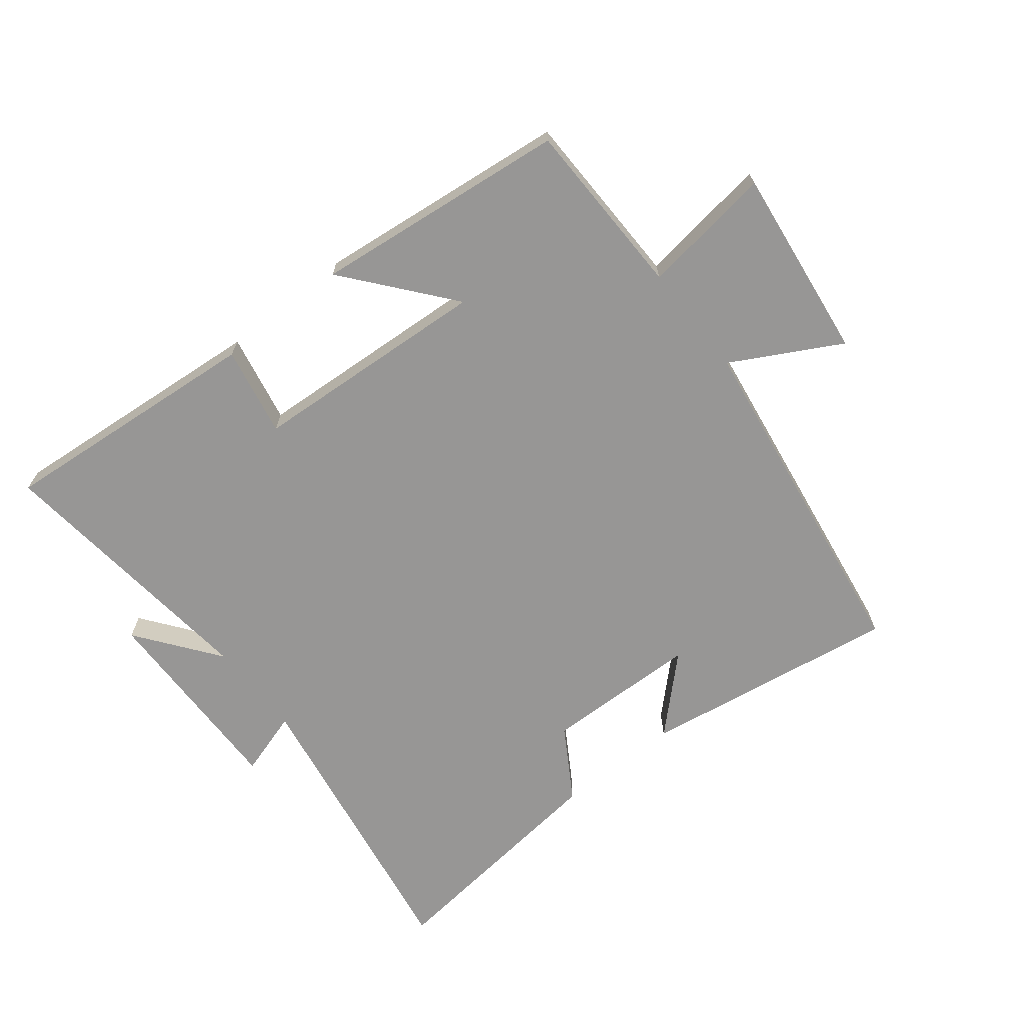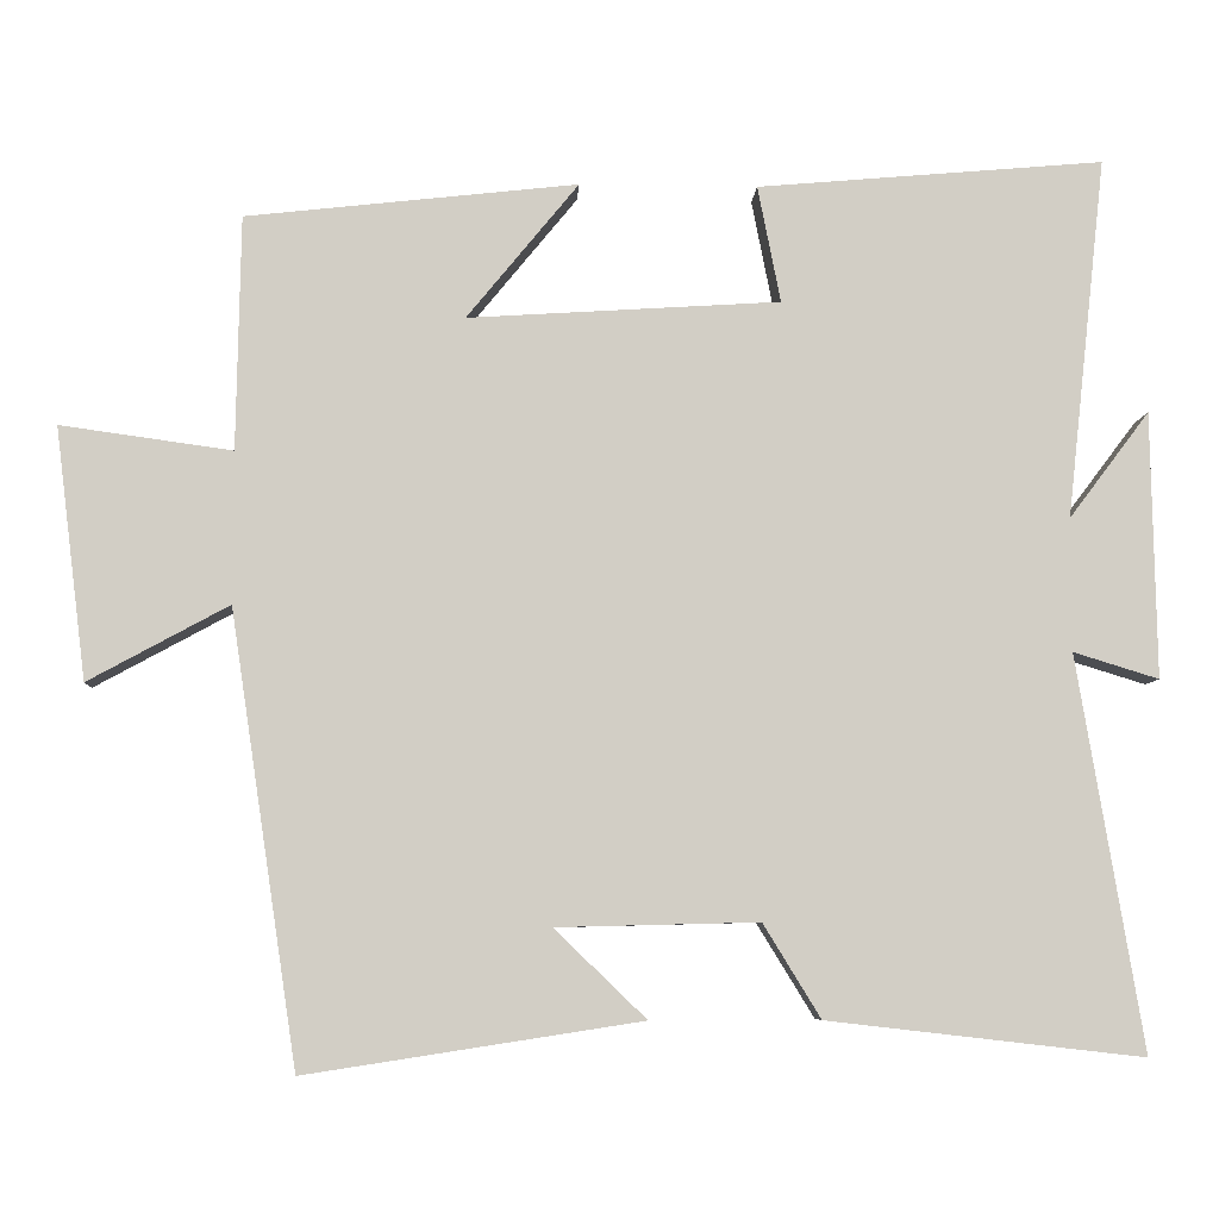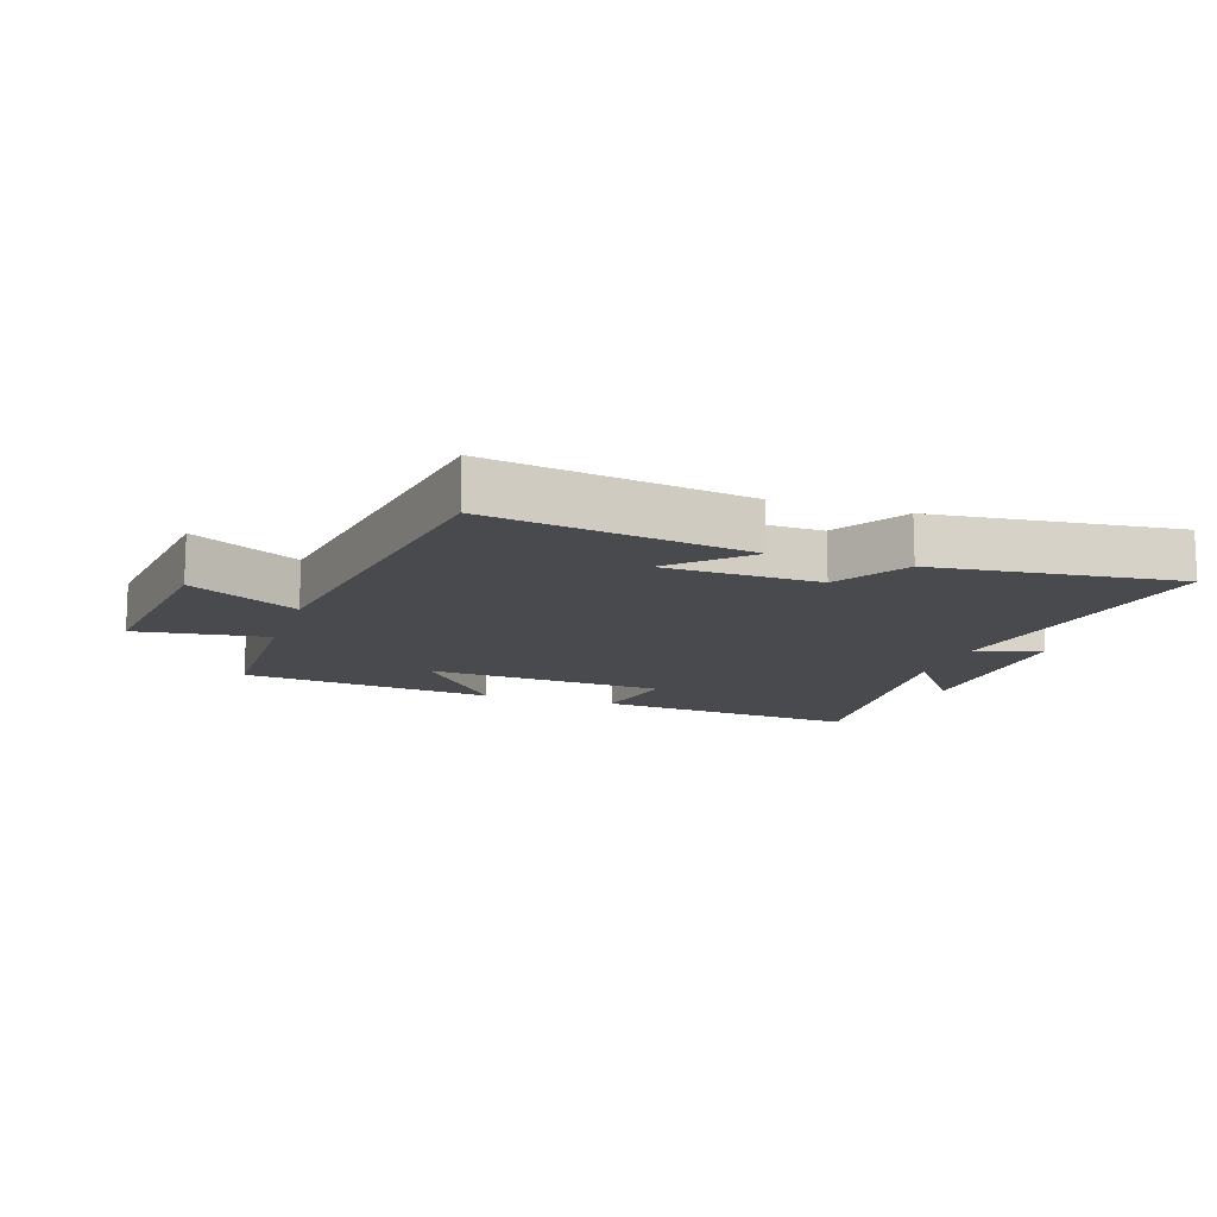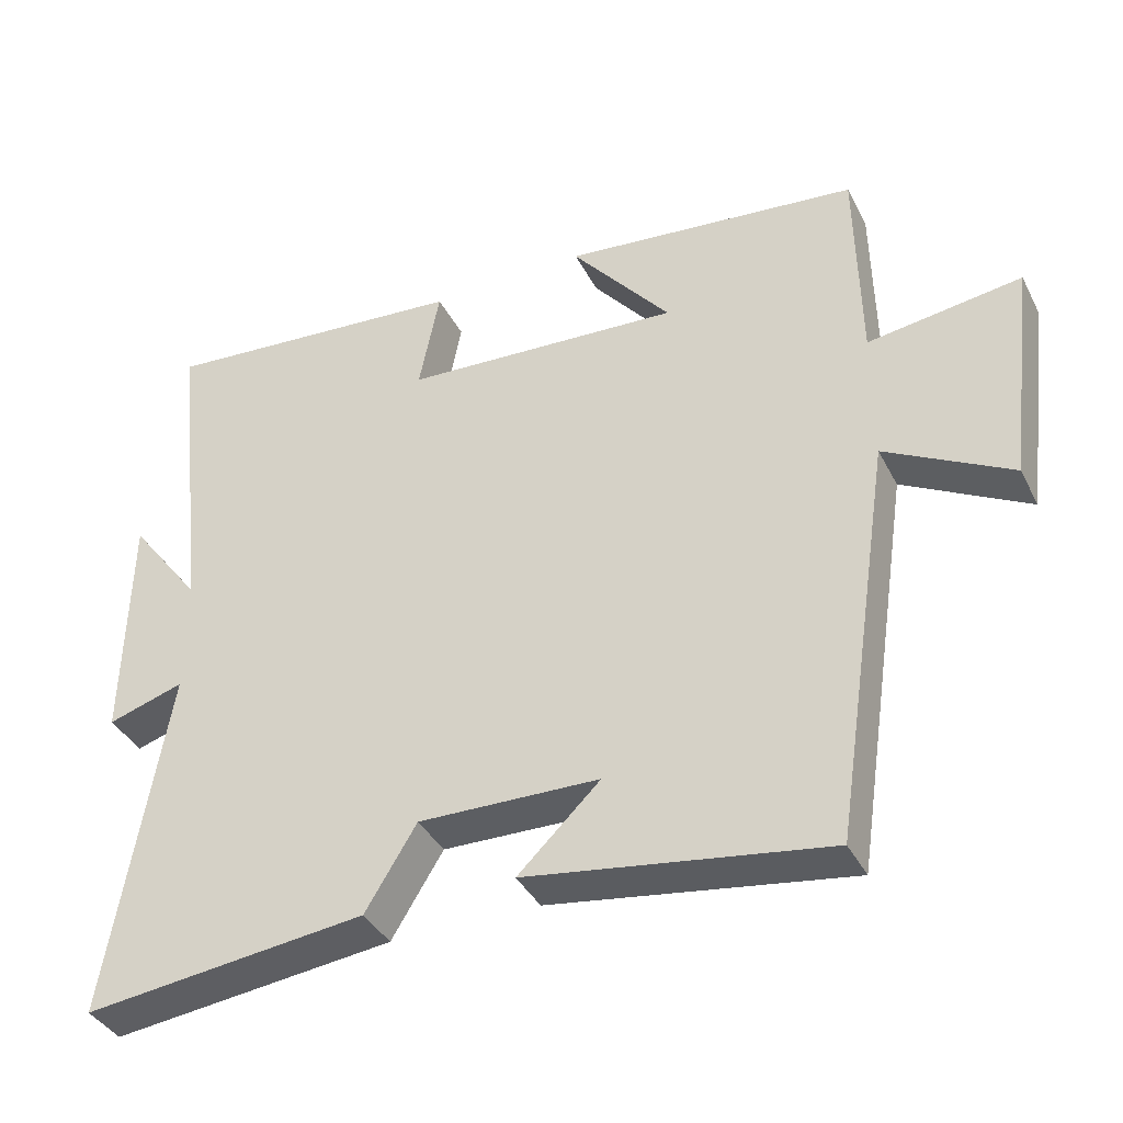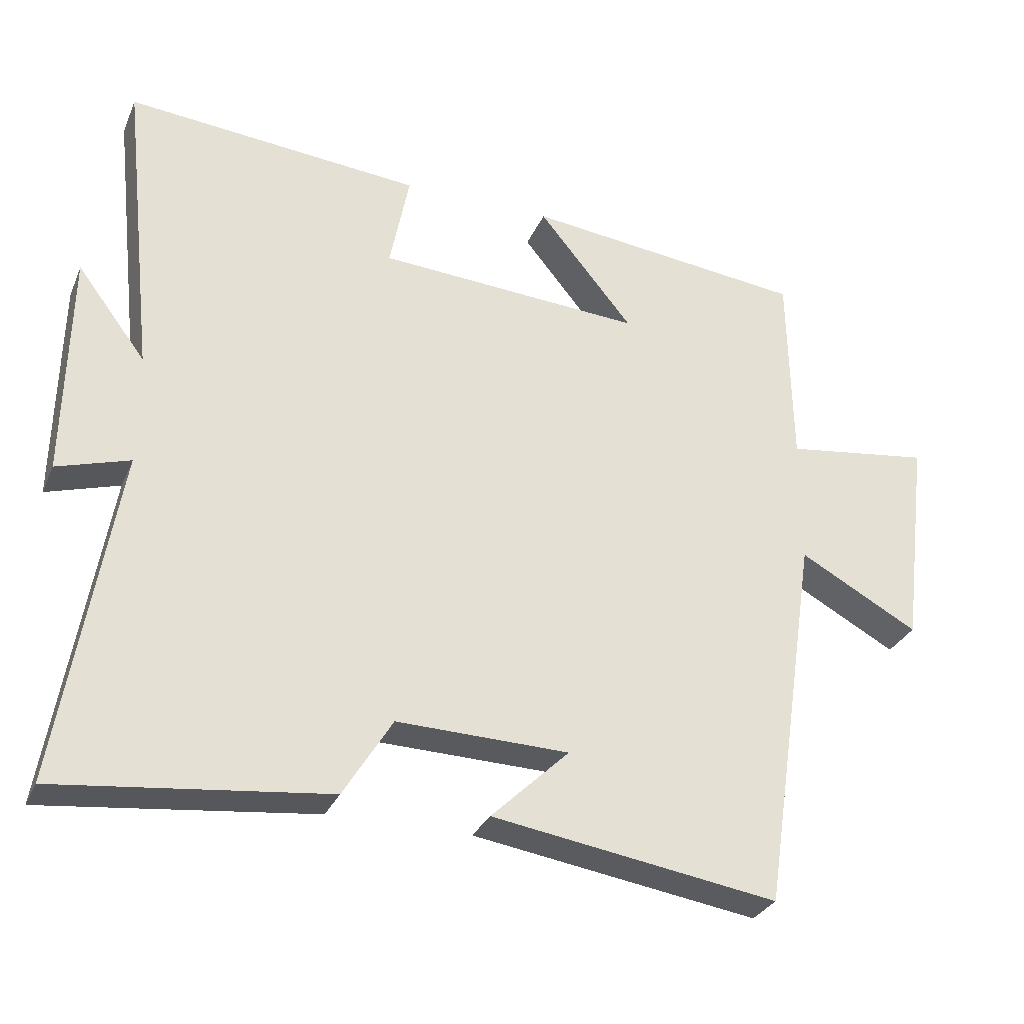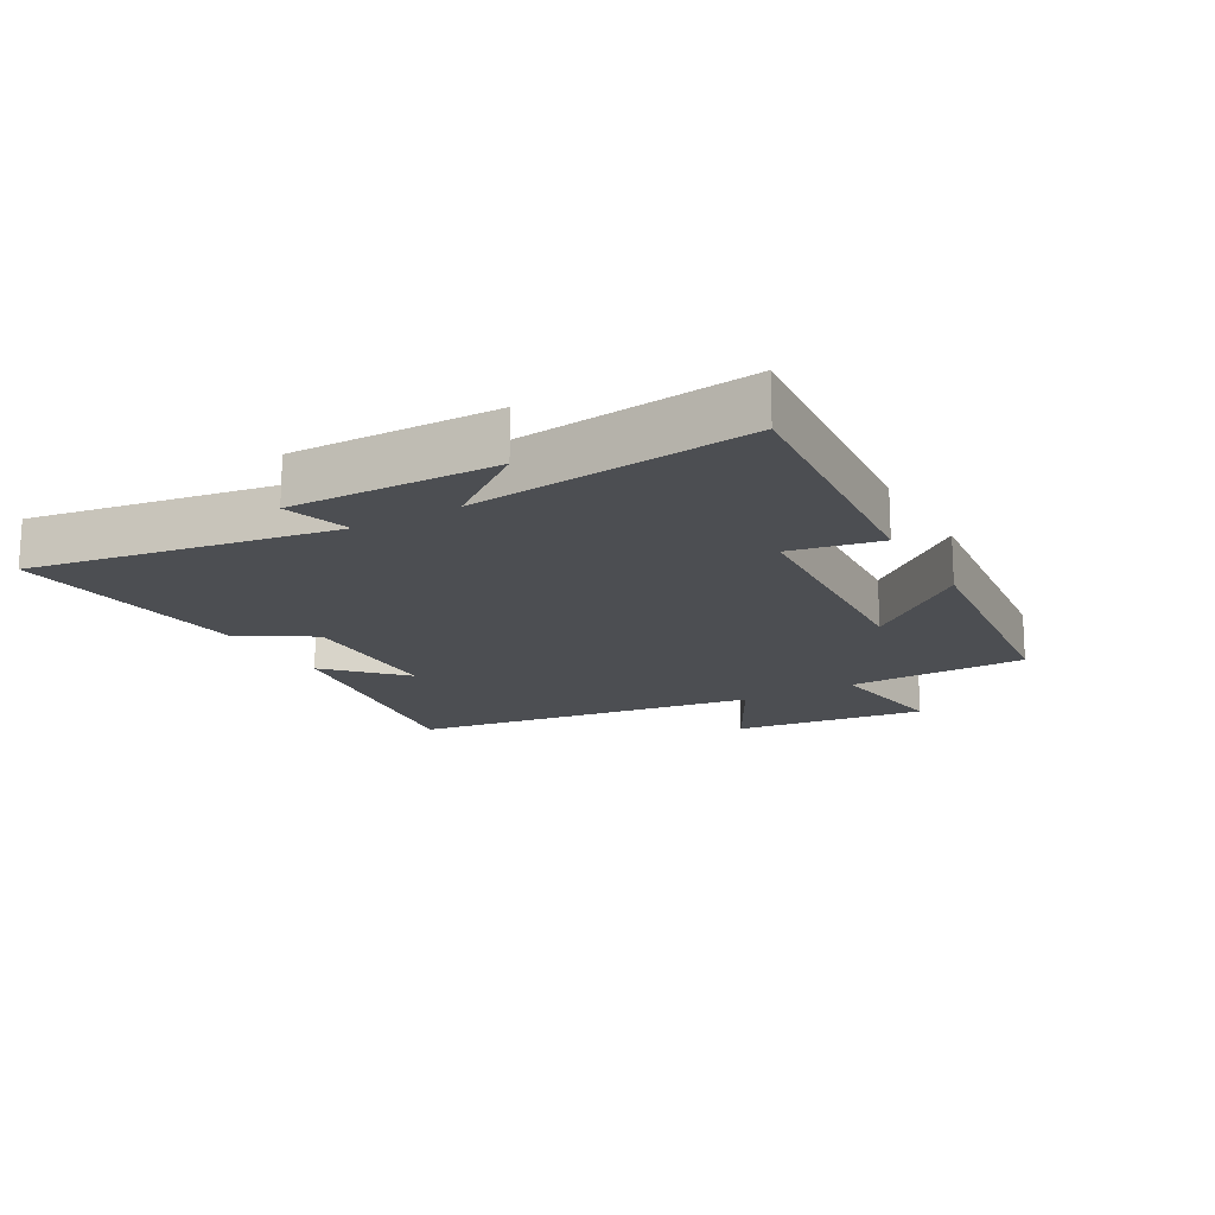
<metadata>
{"format":"obj","ext":"obj","renderer":"f3d","projection":"perspective","resolution":1024,"background":"white","views":[{"elev":-68.0,"azim":38.4,"up":"+Y"},{"elev":-6.8,"azim":177.1,"up":"+Z"},{"elev":-13.2,"azim":161.5,"up":"+Y"},{"elev":-38.5,"azim":24.9,"up":"+Z"},{"elev":-30.2,"azim":-20.5,"up":"+Z"},{"elev":-16.9,"azim":-60.4,"up":"+Y"}]}
</metadata>
<code>
v -0.548 0.07 0.537
v -0.125 0.07 0.5
v -0.153 0.07 0.358
v 0.227 0.07 0.334
v 0.091 0.07 0.5
v 0.495 0.07 0.455
v 0.5 0.07 0.17
v 0.709 0.07 0.199
v 0.671 0.07 -0.107
v 0.5 0.07 -0.014
v 0.418 0.07 -0.563
v 0.009 0.07 -0.5
v 0.121 0.07 -0.392
v -0.125 0.07 -0.386
v -0.195 0.07 -0.5
v -0.58 0.07 -0.544
v -0.5 0.07 -0.065
v -0.604 0.07 -0.097
v -0.598 0.07 0.227
v -0.5 0.07 0.097
v -0.548 0 0.537
v -0.125 0 0.5
v -0.153 0 0.358
v 0.227 0 0.334
v 0.091 0 0.5
v 0.495 0 0.455
v 0.5 0 0.17
v 0.709 0 0.199
v 0.671 0 -0.107
v 0.5 0 -0.014
v 0.418 0 -0.563
v 0.009 0 -0.5
v 0.121 0 -0.392
v -0.125 0 -0.386
v -0.195 0 -0.5
v -0.58 0 -0.544
v -0.5 0 -0.065
v -0.604 0 -0.097
v -0.598 0 0.227
v -0.5 0 0.097
f 17 18 19 20
f 14 15 16 17
f 13 14 17 20
f 11 12 13
f 10 11 13 20
f 7 8 9 10
f 4 5 6 7
f 3 4 7 10
f 20 1 2 3
f 3 10 20
f 40 39 38 37
f 37 36 35 34
f 40 37 34 33
f 33 32 31
f 40 33 31 30
f 30 29 28 27
f 27 26 25 24
f 30 27 24 23
f 23 22 21 40
f 40 30 23
f 1 21 22 2
f 2 22 23 3
f 3 23 24 4
f 4 24 25 5
f 5 25 26 6
f 6 26 27 7
f 7 27 28 8
f 8 28 29 9
f 9 29 30 10
f 10 30 31 11
f 11 31 32 12
f 12 32 33 13
f 13 33 34 14
f 14 34 35 15
f 15 35 36 16
f 16 36 37 17
f 17 37 38 18
f 18 38 39 19
f 19 39 40 20
f 20 40 21 1

</code>
